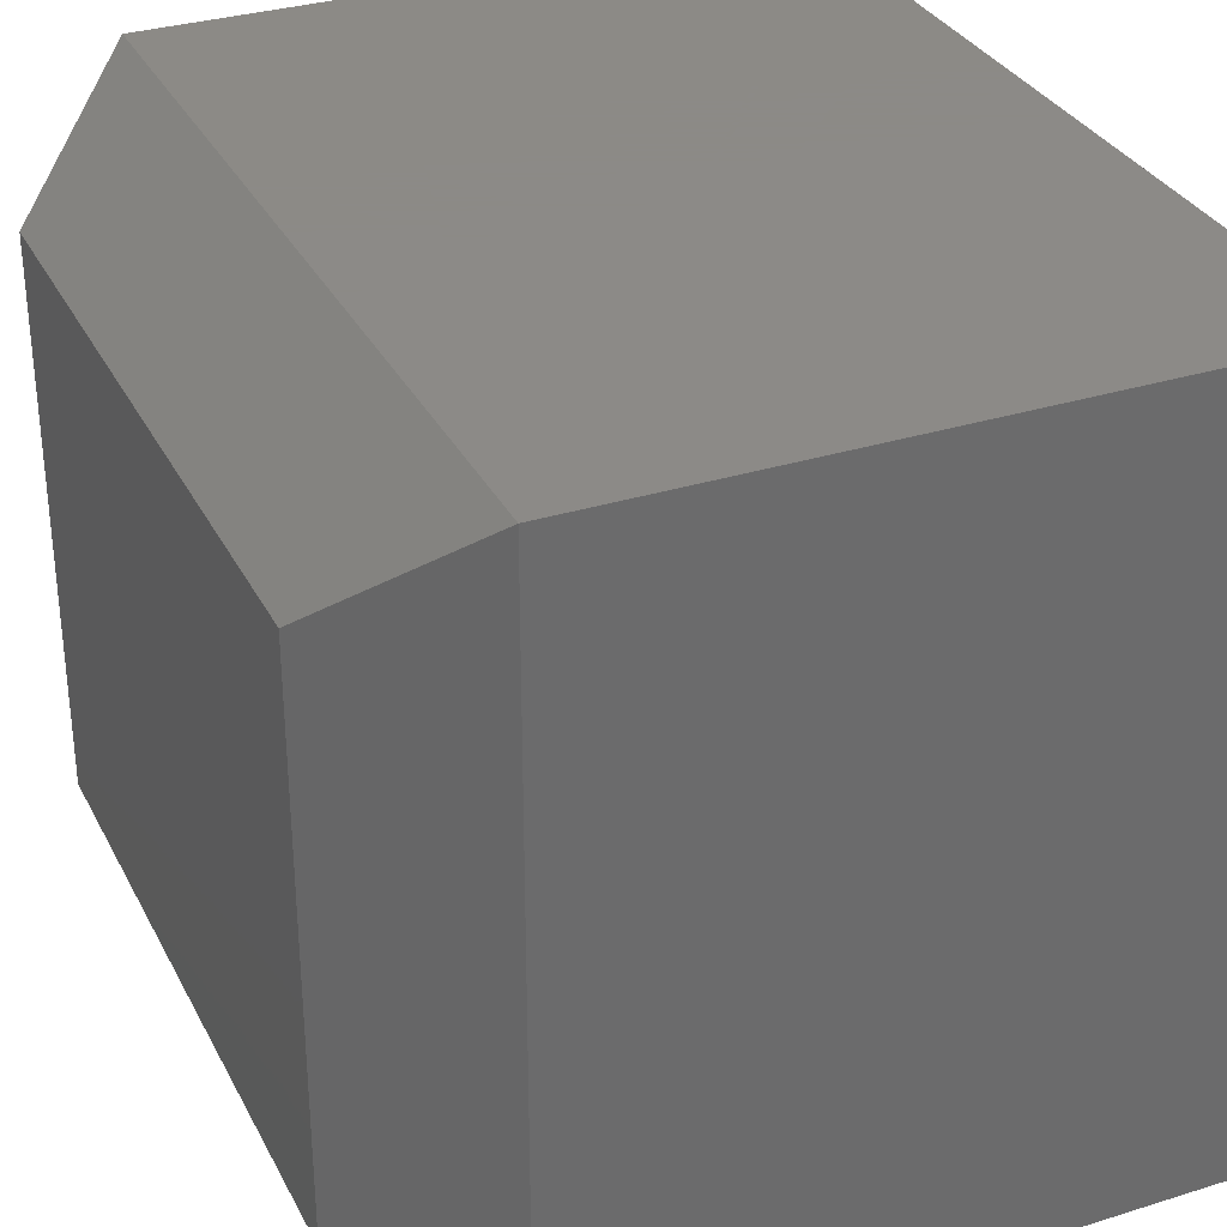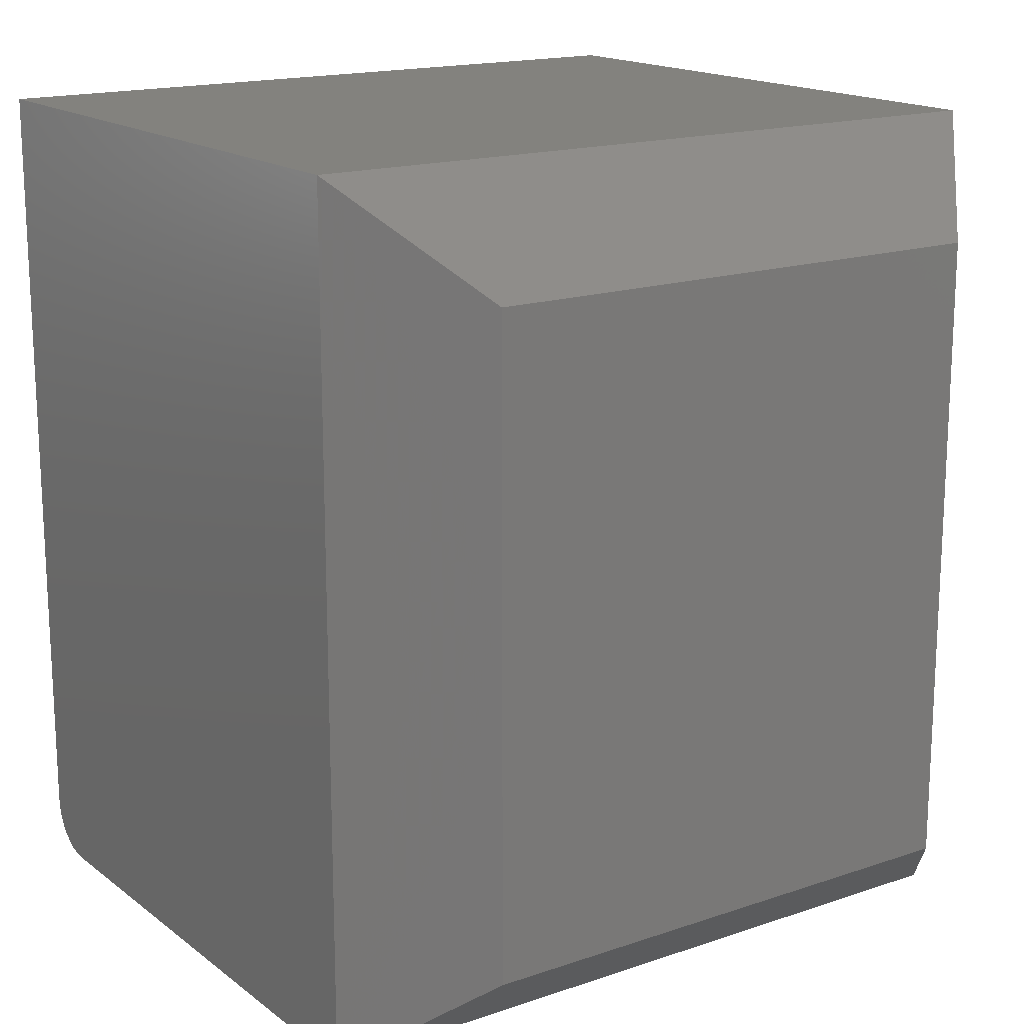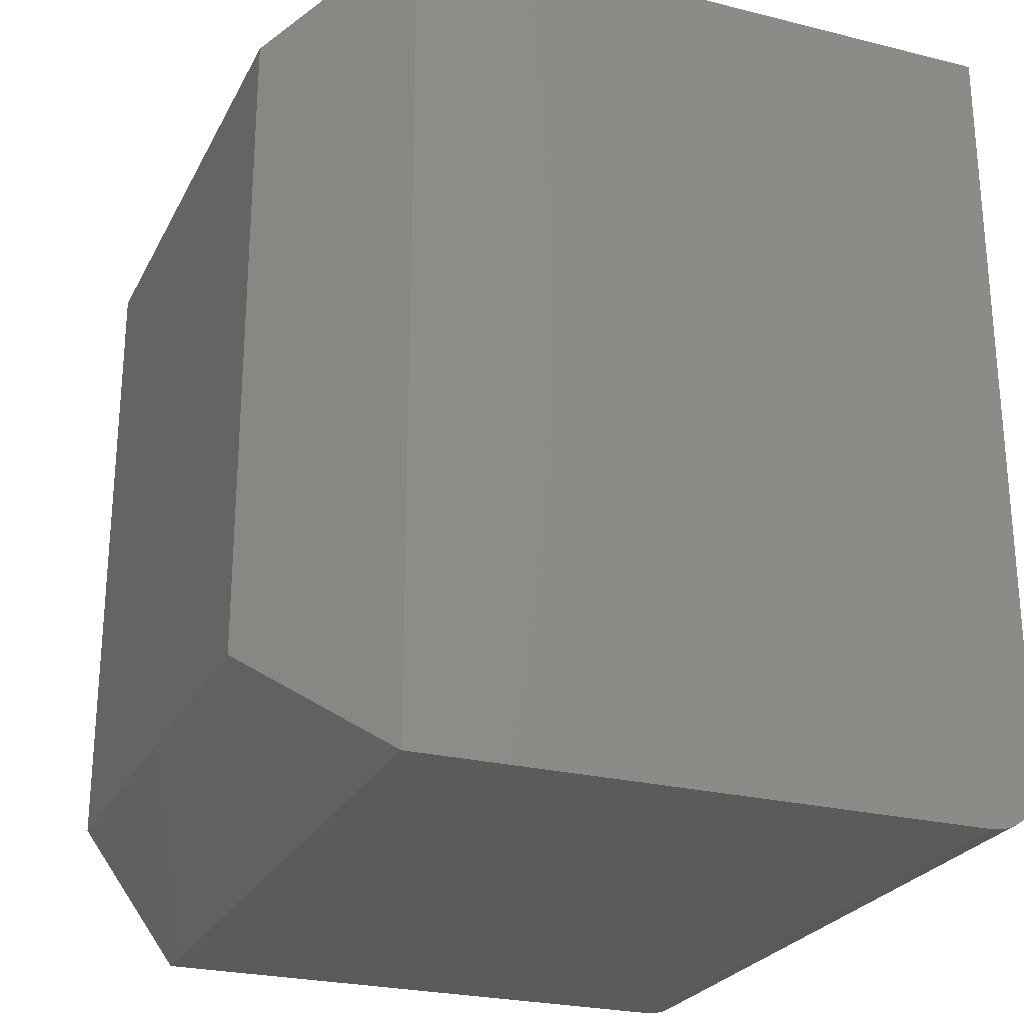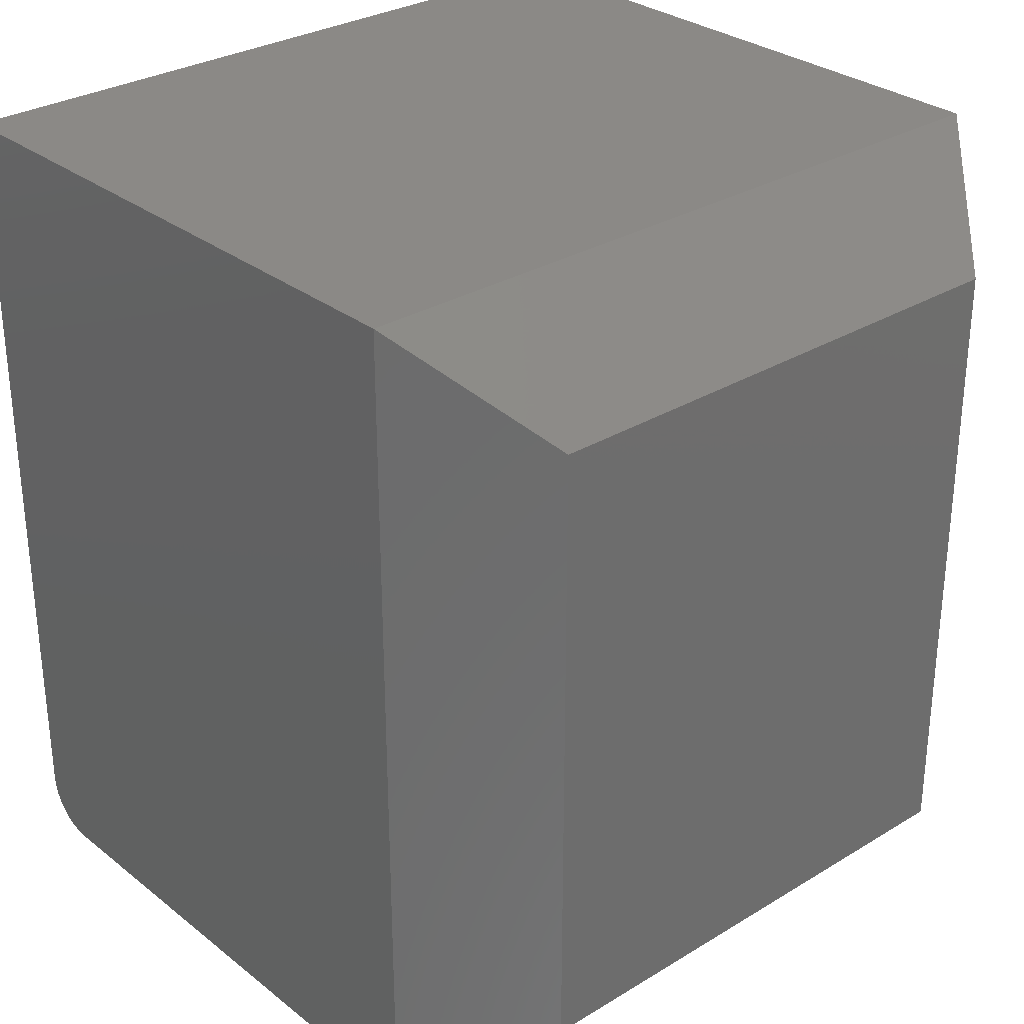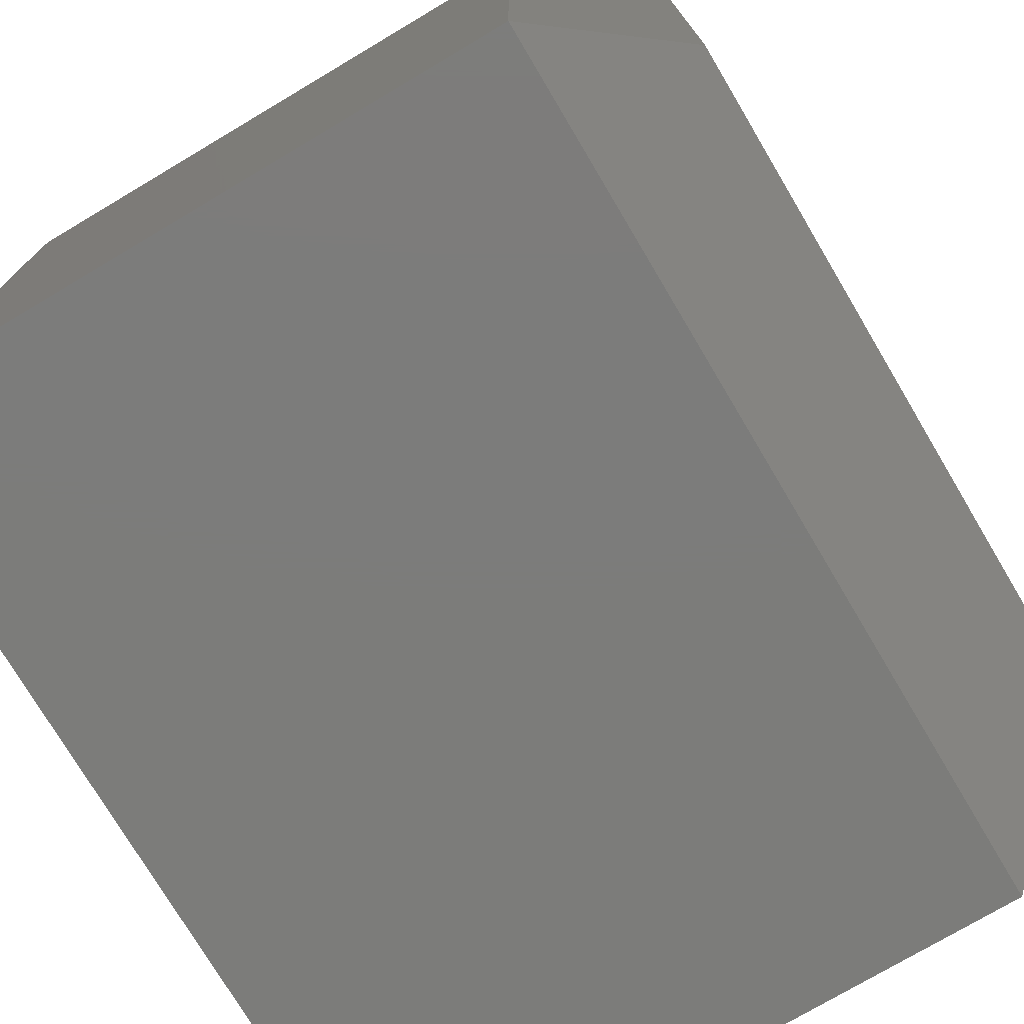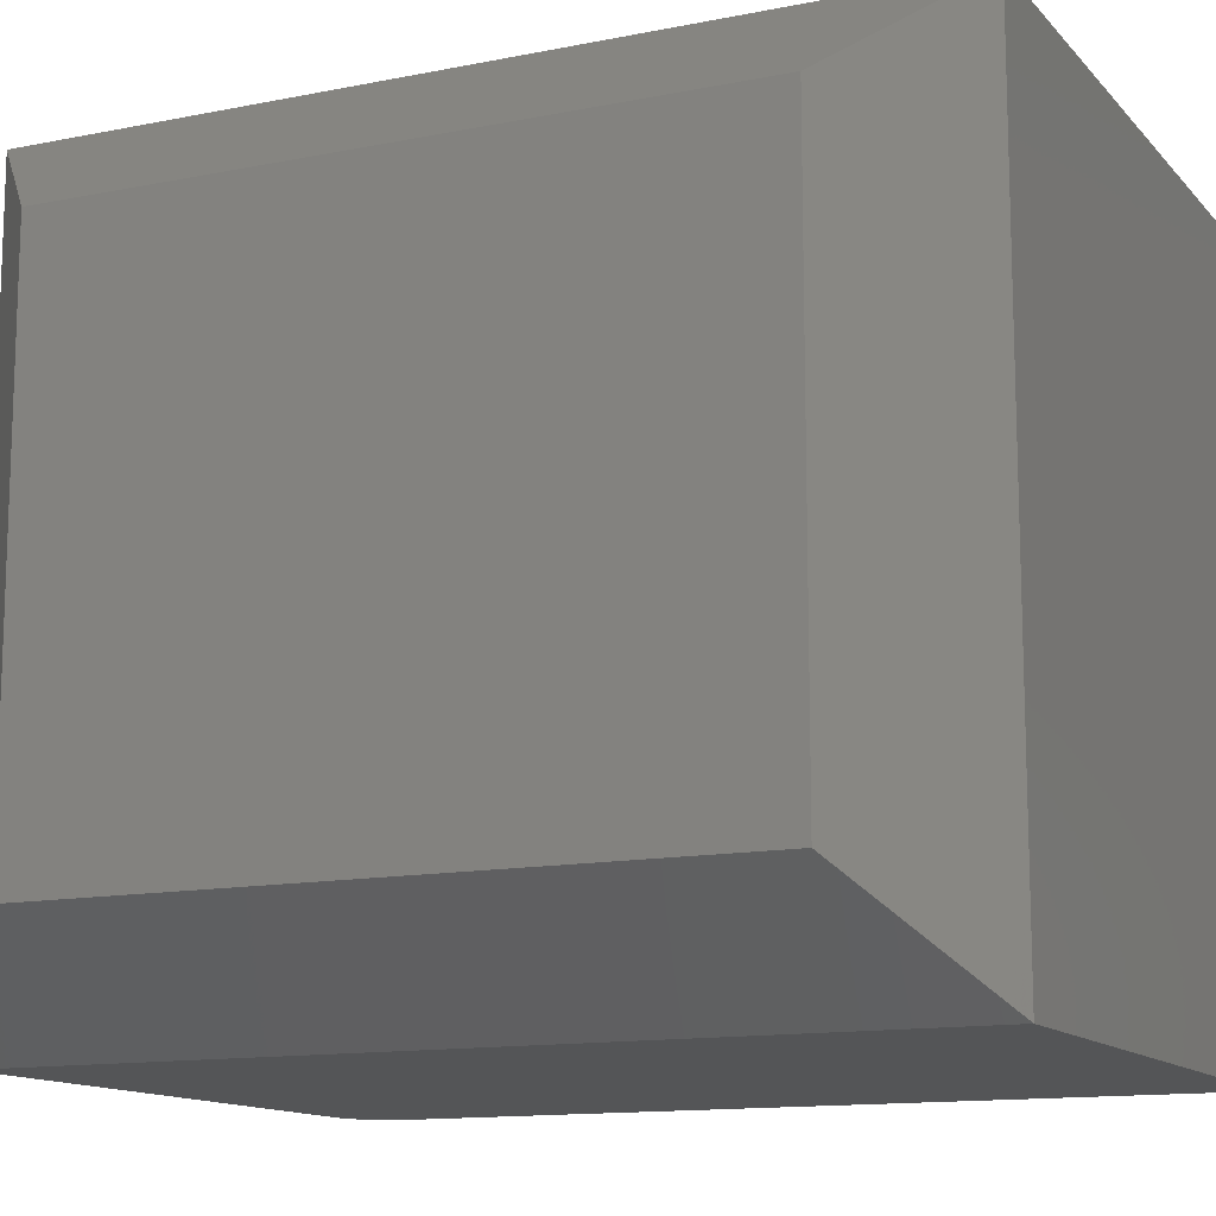
<metadata>
{"format":"stl","ext":"stl","renderer":"f3d","projection":"perspective","resolution":1024,"background":"white","views":[{"elev":32.2,"azim":-23.6,"up":"+Y"},{"elev":16.7,"azim":-124.5,"up":"+Z"},{"elev":-25.2,"azim":-21.9,"up":"+Z"},{"elev":30.0,"azim":-131.5,"up":"+Z"},{"elev":-75.3,"azim":-149.3,"up":"+Y"},{"elev":-12.9,"azim":-65.0,"up":"+Y"}]}
</metadata>
<code>
# stl→obj: 28 verts, 52 faces
v -0.2197 -0.3291 0
v -0.2197 0.3291 -5.551e-17
v 0.2822 -0.3291 0
v 0.2822 0.3291 0
v 0.3154 0.3291 0.01373
v 0.3255 0.3291 0.02894
v 0.3212 0.3291 0.02083
v -0.2197 0.3291 0.75
v 0.3291 0.3291 0.75
v 0.3291 0.3291 0.04688
v 0.3282 0.3291 0.03773
v 0.3083 0.3291 0.0079
v 0.3002 0.3291 0.003568
v 0.2914 0.3291 0.0009007
v 0.3002 -0.3291 0.003568
v 0.2914 -0.3291 0.0009007
v 0.3154 -0.3291 0.01373
v 0.3212 -0.3291 0.02083
v 0.3255 -0.3291 0.02894
v -0.2197 -0.3291 0.75
v 0.3282 -0.3291 0.03773
v 0.3291 -0.3291 0.04688
v 0.3291 -0.3291 0.75
v 0.3083 -0.3291 0.0079
v -0.3291 0.2354 0.09375
v -0.3291 -0.2354 0.09375
v -0.3291 0.2354 0.6562
v -0.3291 -0.2354 0.6562
f 1 2 3
f 3 2 4
f 5 6 7
f 8 9 10
f 8 10 11
f 8 11 2
f 11 6 5
f 11 5 12
f 11 12 13
f 11 13 14
f 11 14 4
f 11 4 2
f 3 15 1
f 3 16 15
f 17 18 19
f 20 1 21
f 20 21 22
f 20 22 23
f 21 1 15
f 21 15 24
f 21 24 17
f 21 17 19
f 22 10 23
f 23 10 9
f 3 4 16
f 16 4 14
f 16 14 15
f 15 14 13
f 15 13 24
f 24 13 12
f 24 12 17
f 17 12 5
f 17 5 18
f 18 5 7
f 18 7 19
f 19 7 6
f 19 6 21
f 21 6 11
f 21 11 22
f 22 11 10
f 20 23 8
f 8 23 9
f 25 26 27
f 27 26 28
f 8 2 27
f 27 2 25
f 1 26 2
f 2 26 25
f 1 20 26
f 26 20 28
f 20 8 28
f 28 8 27

</code>
